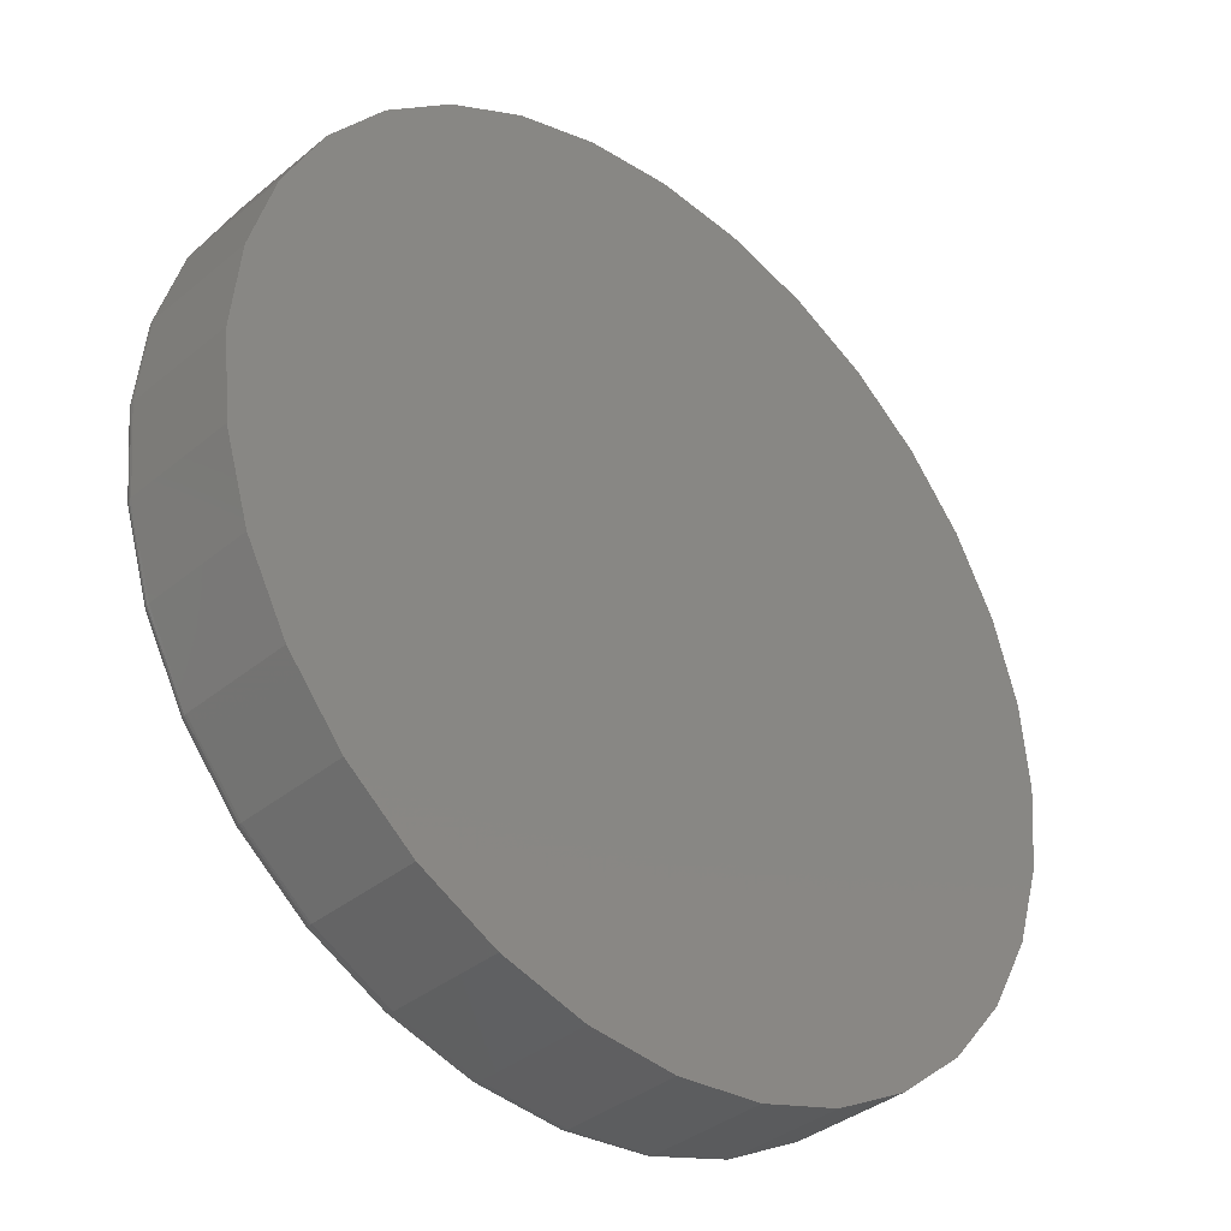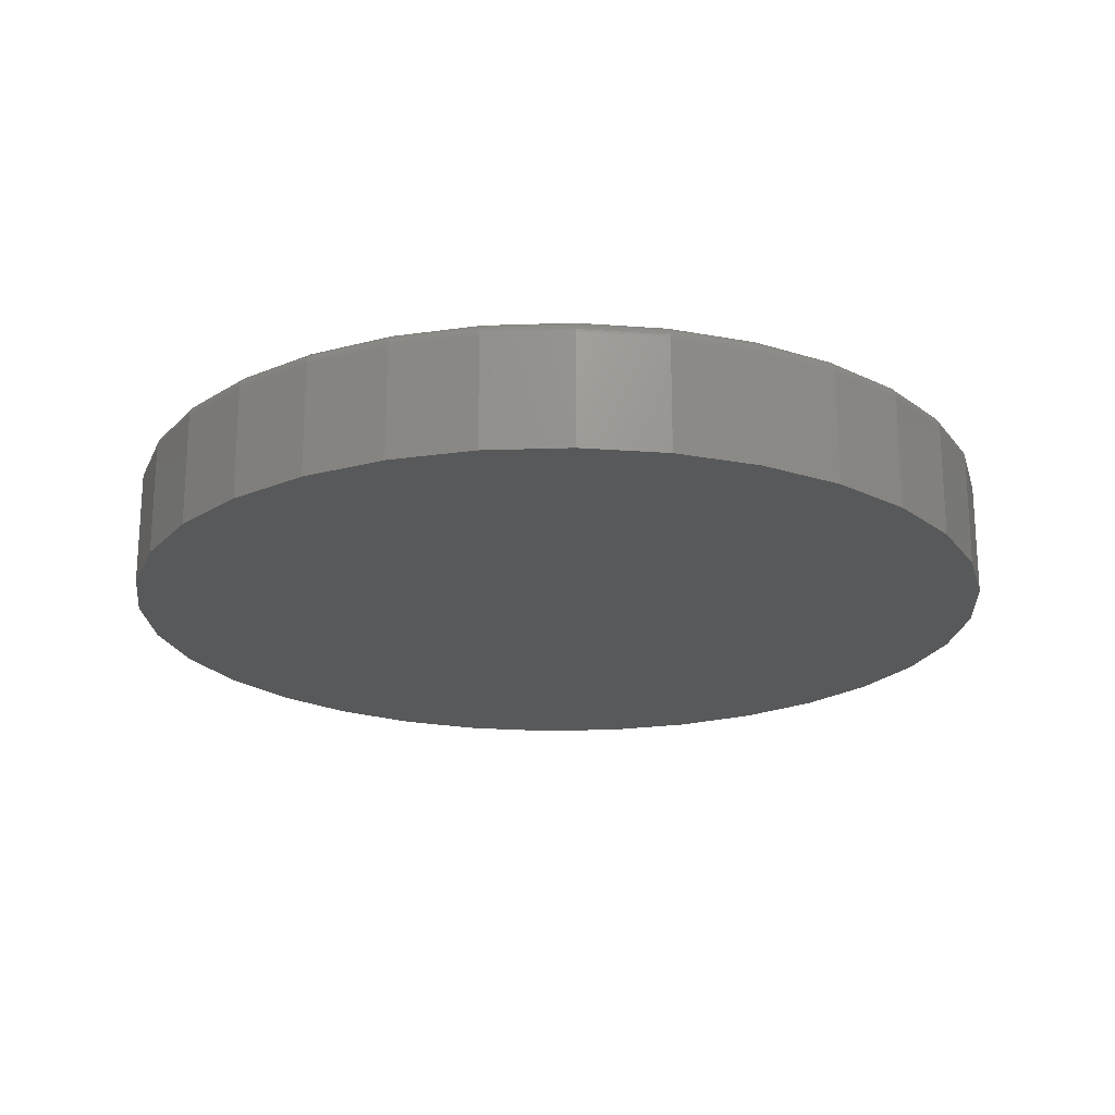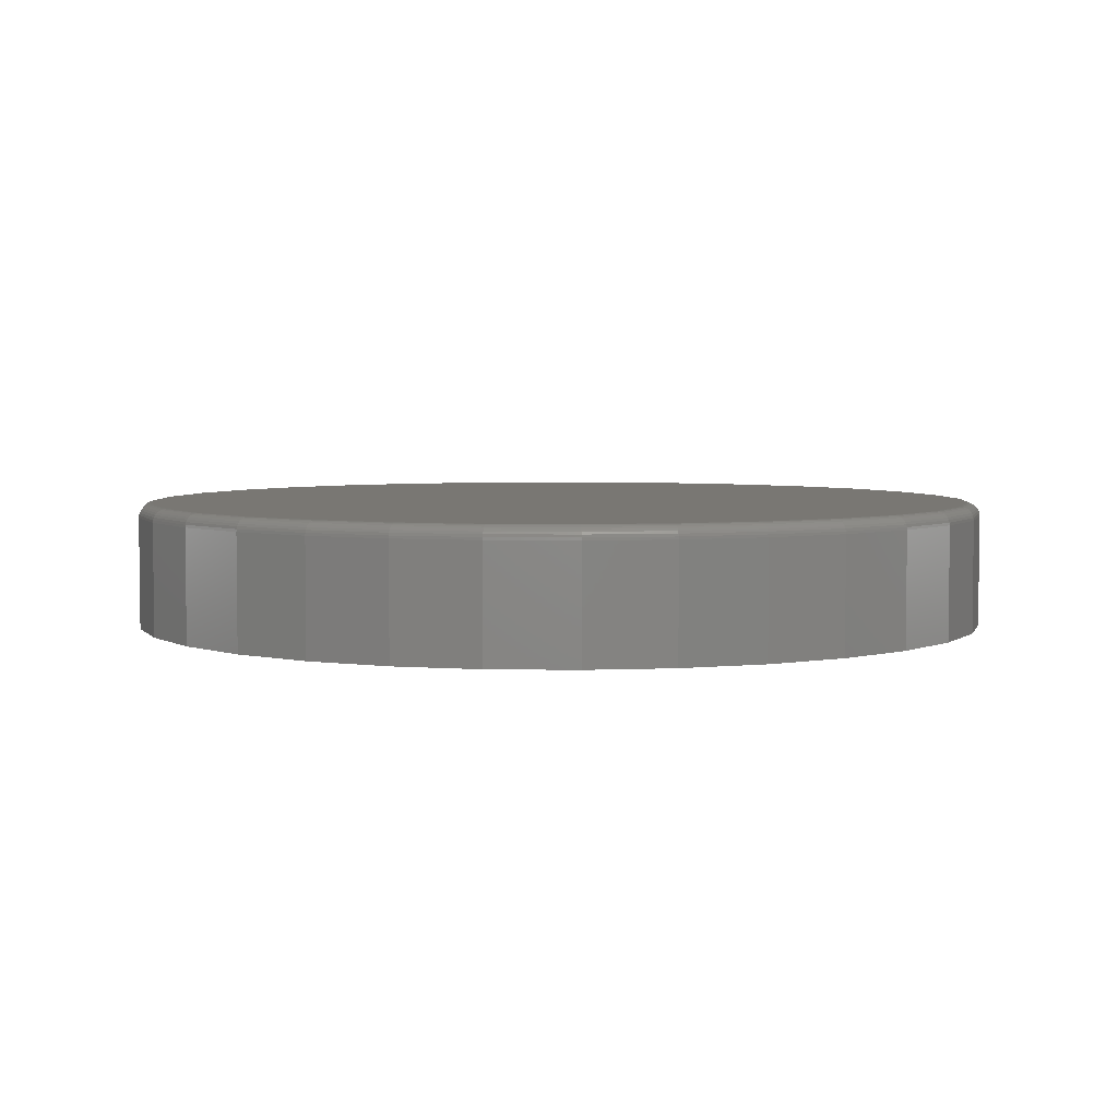
<metadata>
{"format":"stl","ext":"stl","renderer":"f3d","projection":"perspective","resolution":1024,"background":"white","views":[{"elev":-36.6,"azim":136.9,"up":"+Y"},{"elev":-20.7,"azim":110.4,"up":"+Z"},{"elev":4.4,"azim":-81.3,"up":"+Z"}]}
</metadata>
<code>
# stl→obj: 320 verts, 636 faces
v -0.1354 0.7203 0.2188
v 0.1512 0.7203 0.2188
v 0.007895 0.7345 0.2188
v 0.289 0.6785 0.2188
v -0.2732 0.6785 0.2188
v 0.4159 0.6107 0.2188
v -0.4001 0.6107 0.2188
v 0.5272 0.5193 0.2188
v -0.5114 0.5193 0.2188
v 0.6186 0.408 0.2188
v -0.6028 0.408 0.2188
v 0.6864 0.2811 0.2188
v -0.6707 0.2811 0.2188
v 0.7282 0.1433 0.2188
v -0.7125 0.1433 0.2188
v 0.7424 -8.703e-16 0.2188
v -0.7266 -2.743e-16 0.2188
v 0.7282 -0.1433 0.2188
v -0.7125 -0.1433 0.2188
v 0.6864 -0.2811 0.2188
v -0.6707 -0.2811 0.2188
v 0.6186 -0.408 0.2188
v -0.6028 -0.408 0.2188
v 0.5272 -0.5193 0.2188
v -0.5114 -0.5193 0.2188
v 0.4159 -0.6107 0.2188
v -0.4001 -0.6107 0.2188
v 0.289 -0.6785 0.2188
v -0.2732 -0.6785 0.2188
v 0.1512 -0.7203 0.2188
v -0.1354 -0.7203 0.2188
v 0.007895 -0.7345 0.2188
v 0.7658 0 0
v 0.7658 -8.588e-16 0.1953
v 0.7512 -0.1479 0
v 0.7512 -0.1479 0.1953
v 0.7081 -0.29 0
v 0.7081 -0.29 0.1953
v 0.6381 -0.4211 0
v 0.6381 -0.4211 0.1953
v 0.5438 -0.5359 0
v 0.5438 -0.5359 0.1953
v 0.429 -0.6302 0
v 0.429 -0.6302 0.1953
v 0.2979 -0.7002 0
v 0.2979 -0.7002 0.1953
v 0.1558 -0.7433 0
v 0.1558 -0.7433 0.1953
v 0.007895 -0.7579 0
v 0.007895 -0.7579 0.1953
v -0.14 -0.7433 0
v -0.14 -0.7433 0.1953
v -0.2821 -0.7002 0
v -0.2821 -0.7002 0.1953
v -0.4132 -0.6302 0
v -0.4132 -0.6302 0.1953
v -0.528 -0.5359 0
v -0.528 -0.5359 0.1953
v -0.6223 -0.4211 0
v -0.6223 -0.4211 0.1953
v -0.6923 -0.29 0
v -0.6923 -0.29 0.1953
v -0.7354 -0.1479 0
v -0.7354 -0.1479 0.1953
v -0.75 9.281e-17 0
v -0.75 9.281e-17 0.1953
v -0.7354 0.1479 0
v -0.7354 0.1479 0.1953
v -0.6923 0.29 0
v -0.6923 0.29 0.1953
v -0.6223 0.4211 0
v -0.6223 0.4211 0.1953
v -0.528 0.5359 0
v -0.528 0.5359 0.1953
v -0.4132 0.6302 0
v -0.4132 0.6302 0.1953
v -0.2821 0.7002 0
v -0.2821 0.7002 0.1953
v -0.14 0.7433 0
v -0.14 0.7433 0.1953
v 0.007895 0.7579 0
v 0.007895 0.7579 0.1953
v 0.1558 0.7433 0
v 0.1558 0.7433 0.1953
v 0.2979 0.7002 0
v 0.2979 0.7002 0.1953
v 0.429 0.6302 0
v 0.429 0.6302 0.1953
v 0.5438 0.5359 0
v 0.5438 0.5359 0.1953
v 0.6381 0.4211 0
v 0.6381 0.4211 0.1953
v 0.7081 0.29 0
v 0.7081 0.29 0.1953
v 0.7512 0.1479 0
v 0.7512 0.1479 0.1953
v -0.7311 2.776e-16 0.2183
v -0.7169 0.1442 0.2183
v -0.7355 2.22e-16 0.217
v -0.7212 0.145 0.217
v -0.7396 2.22e-16 0.2148
v -0.7252 0.1458 0.2148
v -0.7431 2.776e-16 0.2119
v -0.7287 0.1465 0.2119
v -0.7461 2.22e-16 0.2083
v -0.7316 0.1471 0.2083
v -0.7482 2.22e-16 0.2043
v -0.7337 0.1475 0.2043
v -0.7495 2.22e-16 0.1999
v -0.735 0.1478 0.1999
v 0.7327 0.1442 0.2183
v 0.7469 -1.443e-15 0.2183
v 0.737 0.145 0.217
v 0.7513 -1.388e-15 0.217
v 0.741 0.1458 0.2148
v 0.7554 -1.443e-15 0.2148
v 0.7445 0.1465 0.2119
v 0.7589 -1.499e-15 0.2119
v 0.7474 0.1471 0.2083
v 0.7618 -1.443e-15 0.2083
v 0.7495 0.1475 0.2043
v 0.764 -1.499e-15 0.2043
v 0.7508 0.1478 0.1999
v 0.7653 -1.499e-15 0.1999
v 0.6907 0.2828 0.2183
v 0.6947 0.2845 0.217
v 0.6985 0.286 0.2148
v 0.7018 0.2874 0.2119
v 0.7044 0.2885 0.2083
v 0.7064 0.2894 0.2043
v 0.7077 0.2899 0.1999
v 0.6224 0.4106 0.2183
v 0.626 0.413 0.217
v 0.6294 0.4153 0.2148
v 0.6324 0.4172 0.2119
v 0.6348 0.4189 0.2083
v 0.6366 0.4201 0.2043
v 0.6377 0.4208 0.1999
v 0.5305 0.5226 0.2183
v 0.5336 0.5257 0.217
v 0.5364 0.5285 0.2148
v 0.539 0.5311 0.2119
v 0.541 0.5331 0.2083
v 0.5425 0.5347 0.2043
v 0.5435 0.5356 0.1999
v 0.4185 0.6145 0.2183
v 0.4209 0.6181 0.217
v 0.4232 0.6215 0.2148
v 0.4251 0.6245 0.2119
v 0.4268 0.6269 0.2083
v 0.428 0.6287 0.2043
v 0.4287 0.6298 0.1999
v 0.2907 0.6828 0.2183
v 0.2924 0.6868 0.217
v 0.2939 0.6906 0.2148
v 0.2953 0.6939 0.2119
v 0.2964 0.6966 0.2083
v 0.2972 0.6986 0.2043
v 0.2978 0.6998 0.1999
v 0.1521 0.7248 0.2183
v 0.1529 0.7291 0.217
v 0.1537 0.7331 0.2148
v 0.1544 0.7366 0.2119
v 0.155 0.7395 0.2083
v 0.1554 0.7416 0.2043
v 0.1557 0.7429 0.1999
v 0.007895 0.739 0.2183
v 0.007895 0.7434 0.217
v 0.007895 0.7475 0.2148
v 0.007895 0.751 0.2119
v 0.007895 0.7539 0.2083
v 0.007895 0.7561 0.2043
v 0.007895 0.7574 0.1999
v -0.1363 0.7248 0.2183
v -0.1371 0.7291 0.217
v -0.1379 0.7331 0.2148
v -0.1386 0.7366 0.2119
v -0.1392 0.7395 0.2083
v -0.1396 0.7416 0.2043
v -0.1399 0.7429 0.1999
v -0.2749 0.6828 0.2183
v -0.2766 0.6868 0.217
v -0.2782 0.6906 0.2148
v -0.2795 0.6939 0.2119
v -0.2806 0.6966 0.2083
v -0.2815 0.6986 0.2043
v -0.282 0.6998 0.1999
v -0.4027 0.6145 0.2183
v -0.4051 0.6181 0.217
v -0.4074 0.6215 0.2148
v -0.4094 0.6245 0.2119
v -0.411 0.6269 0.2083
v -0.4122 0.6287 0.2043
v -0.4129 0.6298 0.1999
v -0.5147 0.5226 0.2183
v -0.5178 0.5257 0.217
v -0.5207 0.5285 0.2148
v -0.5232 0.5311 0.2119
v -0.5252 0.5331 0.2083
v -0.5268 0.5347 0.2043
v -0.5277 0.5356 0.1999
v -0.6066 0.4106 0.2183
v -0.6102 0.413 0.217
v -0.6136 0.4153 0.2148
v -0.6166 0.4172 0.2119
v -0.619 0.4189 0.2083
v -0.6208 0.4201 0.2043
v -0.6219 0.4208 0.1999
v -0.6749 0.2828 0.2183
v -0.6789 0.2845 0.217
v -0.6827 0.286 0.2148
v -0.686 0.2874 0.2119
v -0.6887 0.2885 0.2083
v -0.6907 0.2894 0.2043
v -0.6919 0.2899 0.1999
v 0.7327 -0.1442 0.2183
v 0.737 -0.145 0.217
v 0.741 -0.1458 0.2148
v 0.7445 -0.1465 0.2119
v 0.7474 -0.1471 0.2083
v 0.7495 -0.1475 0.2043
v 0.7508 -0.1478 0.1999
v -0.7169 -0.1442 0.2183
v -0.7212 -0.145 0.217
v -0.7252 -0.1458 0.2148
v -0.7287 -0.1465 0.2119
v -0.7316 -0.1471 0.2083
v -0.7337 -0.1475 0.2043
v -0.735 -0.1478 0.1999
v -0.6749 -0.2828 0.2183
v -0.6789 -0.2845 0.217
v -0.6827 -0.286 0.2148
v -0.686 -0.2874 0.2119
v -0.6887 -0.2885 0.2083
v -0.6907 -0.2894 0.2043
v -0.6919 -0.2899 0.1999
v -0.6066 -0.4106 0.2183
v -0.6102 -0.413 0.217
v -0.6136 -0.4153 0.2148
v -0.6166 -0.4172 0.2119
v -0.619 -0.4189 0.2083
v -0.6208 -0.4201 0.2043
v -0.6219 -0.4208 0.1999
v -0.5147 -0.5226 0.2183
v -0.5178 -0.5257 0.217
v -0.5207 -0.5285 0.2148
v -0.5232 -0.5311 0.2119
v -0.5252 -0.5331 0.2083
v -0.5268 -0.5347 0.2043
v -0.5277 -0.5356 0.1999
v -0.4027 -0.6145 0.2183
v -0.4051 -0.6181 0.217
v -0.4074 -0.6215 0.2148
v -0.4094 -0.6245 0.2119
v -0.411 -0.6269 0.2083
v -0.4122 -0.6287 0.2043
v -0.4129 -0.6298 0.1999
v -0.2749 -0.6828 0.2183
v -0.2766 -0.6868 0.217
v -0.2782 -0.6906 0.2148
v -0.2795 -0.6939 0.2119
v -0.2806 -0.6966 0.2083
v -0.2815 -0.6986 0.2043
v -0.282 -0.6998 0.1999
v -0.1363 -0.7248 0.2183
v -0.1371 -0.7291 0.217
v -0.1379 -0.7331 0.2148
v -0.1386 -0.7366 0.2119
v -0.1392 -0.7395 0.2083
v -0.1396 -0.7416 0.2043
v -0.1399 -0.7429 0.1999
v 0.007895 -0.739 0.2183
v 0.007895 -0.7434 0.217
v 0.007895 -0.7475 0.2148
v 0.007895 -0.751 0.2119
v 0.007895 -0.7539 0.2083
v 0.007895 -0.7561 0.2043
v 0.007895 -0.7574 0.1999
v 0.1521 -0.7248 0.2183
v 0.1529 -0.7291 0.217
v 0.1537 -0.7331 0.2148
v 0.1544 -0.7366 0.2119
v 0.155 -0.7395 0.2083
v 0.1554 -0.7416 0.2043
v 0.1557 -0.7429 0.1999
v 0.2907 -0.6828 0.2183
v 0.2924 -0.6868 0.217
v 0.2939 -0.6906 0.2148
v 0.2953 -0.6939 0.2119
v 0.2964 -0.6966 0.2083
v 0.2972 -0.6986 0.2043
v 0.2978 -0.6998 0.1999
v 0.4185 -0.6145 0.2183
v 0.4209 -0.6181 0.217
v 0.4232 -0.6215 0.2148
v 0.4251 -0.6245 0.2119
v 0.4268 -0.6269 0.2083
v 0.428 -0.6287 0.2043
v 0.4287 -0.6298 0.1999
v 0.5305 -0.5226 0.2183
v 0.5336 -0.5257 0.217
v 0.5364 -0.5285 0.2148
v 0.539 -0.5311 0.2119
v 0.541 -0.5331 0.2083
v 0.5425 -0.5347 0.2043
v 0.5435 -0.5356 0.1999
v 0.6224 -0.4106 0.2183
v 0.626 -0.413 0.217
v 0.6294 -0.4153 0.2148
v 0.6324 -0.4172 0.2119
v 0.6348 -0.4189 0.2083
v 0.6366 -0.4201 0.2043
v 0.6377 -0.4208 0.1999
v 0.6907 -0.2828 0.2183
v 0.6947 -0.2845 0.217
v 0.6985 -0.286 0.2148
v 0.7018 -0.2874 0.2119
v 0.7044 -0.2885 0.2083
v 0.7064 -0.2894 0.2043
v 0.7077 -0.2899 0.1999
f 1 2 3
f 2 1 4
f 4 1 5
f 4 5 6
f 6 5 7
f 6 7 8
f 8 7 9
f 8 9 10
f 10 9 11
f 10 11 12
f 12 11 13
f 12 13 14
f 14 13 15
f 14 15 16
f 16 15 17
f 16 17 18
f 18 17 19
f 18 19 20
f 20 19 21
f 20 21 22
f 22 21 23
f 22 23 24
f 24 23 25
f 24 25 26
f 26 25 27
f 26 27 28
f 28 27 29
f 28 29 30
f 30 29 31
f 30 31 32
f 33 34 35
f 35 34 36
f 35 36 37
f 37 36 38
f 37 38 39
f 39 38 40
f 39 40 41
f 41 40 42
f 41 42 43
f 43 42 44
f 43 44 45
f 45 44 46
f 45 46 47
f 47 46 48
f 47 48 49
f 49 48 50
f 49 50 51
f 51 50 52
f 51 52 53
f 53 52 54
f 53 54 55
f 55 54 56
f 55 56 57
f 57 56 58
f 57 58 59
f 59 58 60
f 59 60 61
f 61 60 62
f 61 62 63
f 63 62 64
f 63 64 65
f 65 64 66
f 65 66 67
f 67 66 68
f 67 68 69
f 69 68 70
f 69 70 71
f 71 70 72
f 71 72 73
f 73 72 74
f 73 74 75
f 75 74 76
f 75 76 77
f 77 76 78
f 77 78 79
f 79 78 80
f 79 80 81
f 81 80 82
f 81 82 83
f 83 82 84
f 83 84 85
f 85 84 86
f 85 86 87
f 87 86 88
f 87 88 89
f 89 88 90
f 89 90 91
f 91 90 92
f 91 92 93
f 93 92 94
f 93 94 95
f 95 94 96
f 95 96 33
f 33 96 34
f 17 15 97
f 97 15 98
f 97 98 99
f 99 98 100
f 99 100 101
f 101 100 102
f 101 102 103
f 103 102 104
f 103 104 105
f 105 104 106
f 105 106 107
f 107 106 108
f 107 108 109
f 109 108 110
f 109 110 66
f 66 110 68
f 14 16 111
f 111 16 112
f 111 112 113
f 113 112 114
f 113 114 115
f 115 114 116
f 115 116 117
f 117 116 118
f 117 118 119
f 119 118 120
f 119 120 121
f 121 120 122
f 121 122 123
f 123 122 124
f 123 124 96
f 96 124 34
f 12 14 125
f 125 14 111
f 125 111 126
f 126 111 113
f 126 113 127
f 127 113 115
f 127 115 128
f 128 115 117
f 128 117 129
f 129 117 119
f 129 119 130
f 130 119 121
f 130 121 131
f 131 121 123
f 131 123 94
f 94 123 96
f 10 12 132
f 132 12 125
f 132 125 133
f 133 125 126
f 133 126 134
f 134 126 127
f 134 127 135
f 135 127 128
f 135 128 136
f 136 128 129
f 136 129 137
f 137 129 130
f 137 130 138
f 138 130 131
f 138 131 92
f 92 131 94
f 8 10 139
f 139 10 132
f 139 132 140
f 140 132 133
f 140 133 141
f 141 133 134
f 141 134 142
f 142 134 135
f 142 135 143
f 143 135 136
f 143 136 144
f 144 136 137
f 144 137 145
f 145 137 138
f 145 138 90
f 90 138 92
f 6 8 146
f 146 8 139
f 146 139 147
f 147 139 140
f 147 140 148
f 148 140 141
f 148 141 149
f 149 141 142
f 149 142 150
f 150 142 143
f 150 143 151
f 151 143 144
f 151 144 152
f 152 144 145
f 152 145 88
f 88 145 90
f 4 6 153
f 153 6 146
f 153 146 154
f 154 146 147
f 154 147 155
f 155 147 148
f 155 148 156
f 156 148 149
f 156 149 157
f 157 149 150
f 157 150 158
f 158 150 151
f 158 151 159
f 159 151 152
f 159 152 86
f 86 152 88
f 2 4 160
f 160 4 153
f 160 153 161
f 161 153 154
f 161 154 162
f 162 154 155
f 162 155 163
f 163 155 156
f 163 156 164
f 164 156 157
f 164 157 165
f 165 157 158
f 165 158 166
f 166 158 159
f 166 159 84
f 84 159 86
f 3 2 167
f 167 2 160
f 167 160 168
f 168 160 161
f 168 161 169
f 169 161 162
f 169 162 170
f 170 162 163
f 170 163 171
f 171 163 164
f 171 164 172
f 172 164 165
f 172 165 173
f 173 165 166
f 173 166 82
f 82 166 84
f 1 3 174
f 174 3 167
f 174 167 175
f 175 167 168
f 175 168 176
f 176 168 169
f 176 169 177
f 177 169 170
f 177 170 178
f 178 170 171
f 178 171 179
f 179 171 172
f 179 172 180
f 180 172 173
f 180 173 80
f 80 173 82
f 5 1 181
f 181 1 174
f 181 174 182
f 182 174 175
f 182 175 183
f 183 175 176
f 183 176 184
f 184 176 177
f 184 177 185
f 185 177 178
f 185 178 186
f 186 178 179
f 186 179 187
f 187 179 180
f 187 180 78
f 78 180 80
f 7 5 188
f 188 5 181
f 188 181 189
f 189 181 182
f 189 182 190
f 190 182 183
f 190 183 191
f 191 183 184
f 191 184 192
f 192 184 185
f 192 185 193
f 193 185 186
f 193 186 194
f 194 186 187
f 194 187 76
f 76 187 78
f 9 7 195
f 195 7 188
f 195 188 196
f 196 188 189
f 196 189 197
f 197 189 190
f 197 190 198
f 198 190 191
f 198 191 199
f 199 191 192
f 199 192 200
f 200 192 193
f 200 193 201
f 201 193 194
f 201 194 74
f 74 194 76
f 11 9 202
f 202 9 195
f 202 195 203
f 203 195 196
f 203 196 204
f 204 196 197
f 204 197 205
f 205 197 198
f 205 198 206
f 206 198 199
f 206 199 207
f 207 199 200
f 207 200 208
f 208 200 201
f 208 201 72
f 72 201 74
f 13 11 209
f 209 11 202
f 209 202 210
f 210 202 203
f 210 203 211
f 211 203 204
f 211 204 212
f 212 204 205
f 212 205 213
f 213 205 206
f 213 206 214
f 214 206 207
f 214 207 215
f 215 207 208
f 215 208 70
f 70 208 72
f 15 13 98
f 98 13 209
f 98 209 100
f 100 209 210
f 100 210 102
f 102 210 211
f 102 211 104
f 104 211 212
f 104 212 106
f 106 212 213
f 106 213 108
f 108 213 214
f 108 214 110
f 110 214 215
f 110 215 68
f 68 215 70
f 16 18 112
f 112 18 216
f 112 216 114
f 114 216 217
f 114 217 116
f 116 217 218
f 116 218 118
f 118 218 219
f 118 219 120
f 120 219 220
f 120 220 122
f 122 220 221
f 122 221 124
f 124 221 222
f 124 222 34
f 34 222 36
f 19 17 223
f 223 17 97
f 223 97 224
f 224 97 99
f 224 99 225
f 225 99 101
f 225 101 226
f 226 101 103
f 226 103 227
f 227 103 105
f 227 105 228
f 228 105 107
f 228 107 229
f 229 107 109
f 229 109 64
f 64 109 66
f 21 19 230
f 230 19 223
f 230 223 231
f 231 223 224
f 231 224 232
f 232 224 225
f 232 225 233
f 233 225 226
f 233 226 234
f 234 226 227
f 234 227 235
f 235 227 228
f 235 228 236
f 236 228 229
f 236 229 62
f 62 229 64
f 23 21 237
f 237 21 230
f 237 230 238
f 238 230 231
f 238 231 239
f 239 231 232
f 239 232 240
f 240 232 233
f 240 233 241
f 241 233 234
f 241 234 242
f 242 234 235
f 242 235 243
f 243 235 236
f 243 236 60
f 60 236 62
f 25 23 244
f 244 23 237
f 244 237 245
f 245 237 238
f 245 238 246
f 246 238 239
f 246 239 247
f 247 239 240
f 247 240 248
f 248 240 241
f 248 241 249
f 249 241 242
f 249 242 250
f 250 242 243
f 250 243 58
f 58 243 60
f 27 25 251
f 251 25 244
f 251 244 252
f 252 244 245
f 252 245 253
f 253 245 246
f 253 246 254
f 254 246 247
f 254 247 255
f 255 247 248
f 255 248 256
f 256 248 249
f 256 249 257
f 257 249 250
f 257 250 56
f 56 250 58
f 29 27 258
f 258 27 251
f 258 251 259
f 259 251 252
f 259 252 260
f 260 252 253
f 260 253 261
f 261 253 254
f 261 254 262
f 262 254 255
f 262 255 263
f 263 255 256
f 263 256 264
f 264 256 257
f 264 257 54
f 54 257 56
f 31 29 265
f 265 29 258
f 265 258 266
f 266 258 259
f 266 259 267
f 267 259 260
f 267 260 268
f 268 260 261
f 268 261 269
f 269 261 262
f 269 262 270
f 270 262 263
f 270 263 271
f 271 263 264
f 271 264 52
f 52 264 54
f 32 31 272
f 272 31 265
f 272 265 273
f 273 265 266
f 273 266 274
f 274 266 267
f 274 267 275
f 275 267 268
f 275 268 276
f 276 268 269
f 276 269 277
f 277 269 270
f 277 270 278
f 278 270 271
f 278 271 50
f 50 271 52
f 30 32 279
f 279 32 272
f 279 272 280
f 280 272 273
f 280 273 281
f 281 273 274
f 281 274 282
f 282 274 275
f 282 275 283
f 283 275 276
f 283 276 284
f 284 276 277
f 284 277 285
f 285 277 278
f 285 278 48
f 48 278 50
f 28 30 286
f 286 30 279
f 286 279 287
f 287 279 280
f 287 280 288
f 288 280 281
f 288 281 289
f 289 281 282
f 289 282 290
f 290 282 283
f 290 283 291
f 291 283 284
f 291 284 292
f 292 284 285
f 292 285 46
f 46 285 48
f 26 28 293
f 293 28 286
f 293 286 294
f 294 286 287
f 294 287 295
f 295 287 288
f 295 288 296
f 296 288 289
f 296 289 297
f 297 289 290
f 297 290 298
f 298 290 291
f 298 291 299
f 299 291 292
f 299 292 44
f 44 292 46
f 24 26 300
f 300 26 293
f 300 293 301
f 301 293 294
f 301 294 302
f 302 294 295
f 302 295 303
f 303 295 296
f 303 296 304
f 304 296 297
f 304 297 305
f 305 297 298
f 305 298 306
f 306 298 299
f 306 299 42
f 42 299 44
f 22 24 307
f 307 24 300
f 307 300 308
f 308 300 301
f 308 301 309
f 309 301 302
f 309 302 310
f 310 302 303
f 310 303 311
f 311 303 304
f 311 304 312
f 312 304 305
f 312 305 313
f 313 305 306
f 313 306 40
f 40 306 42
f 20 22 314
f 314 22 307
f 314 307 315
f 315 307 308
f 315 308 316
f 316 308 309
f 316 309 317
f 317 309 310
f 317 310 318
f 318 310 311
f 318 311 319
f 319 311 312
f 319 312 320
f 320 312 313
f 320 313 38
f 38 313 40
f 18 20 216
f 216 20 314
f 216 314 217
f 217 314 315
f 217 315 218
f 218 315 316
f 218 316 219
f 219 316 317
f 219 317 220
f 220 317 318
f 220 318 221
f 221 318 319
f 221 319 222
f 222 319 320
f 222 320 36
f 36 320 38
f 81 83 79
f 49 51 47
f 47 51 53
f 47 53 45
f 45 53 55
f 45 55 43
f 43 55 57
f 43 57 41
f 41 57 59
f 41 59 39
f 39 59 61
f 39 61 37
f 37 61 63
f 37 63 35
f 35 63 65
f 35 65 33
f 33 65 67
f 33 67 95
f 95 67 69
f 95 69 93
f 93 69 71
f 93 71 91
f 91 71 73
f 91 73 89
f 89 73 75
f 89 75 87
f 87 75 77
f 87 77 85
f 85 77 79
f 85 79 83

</code>
